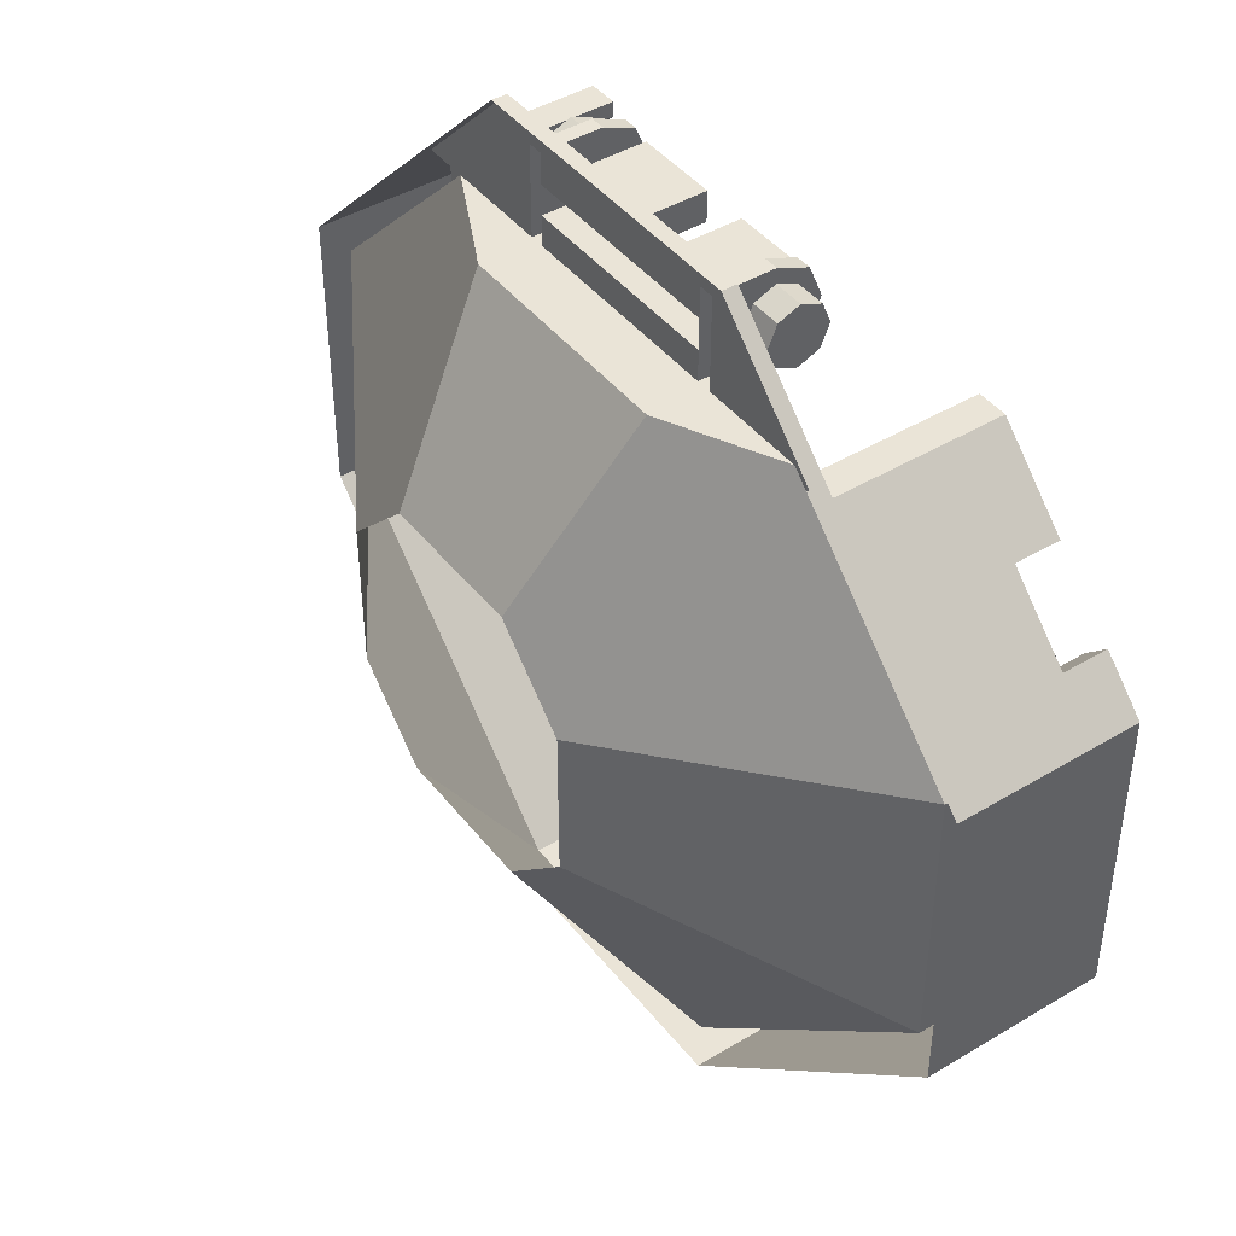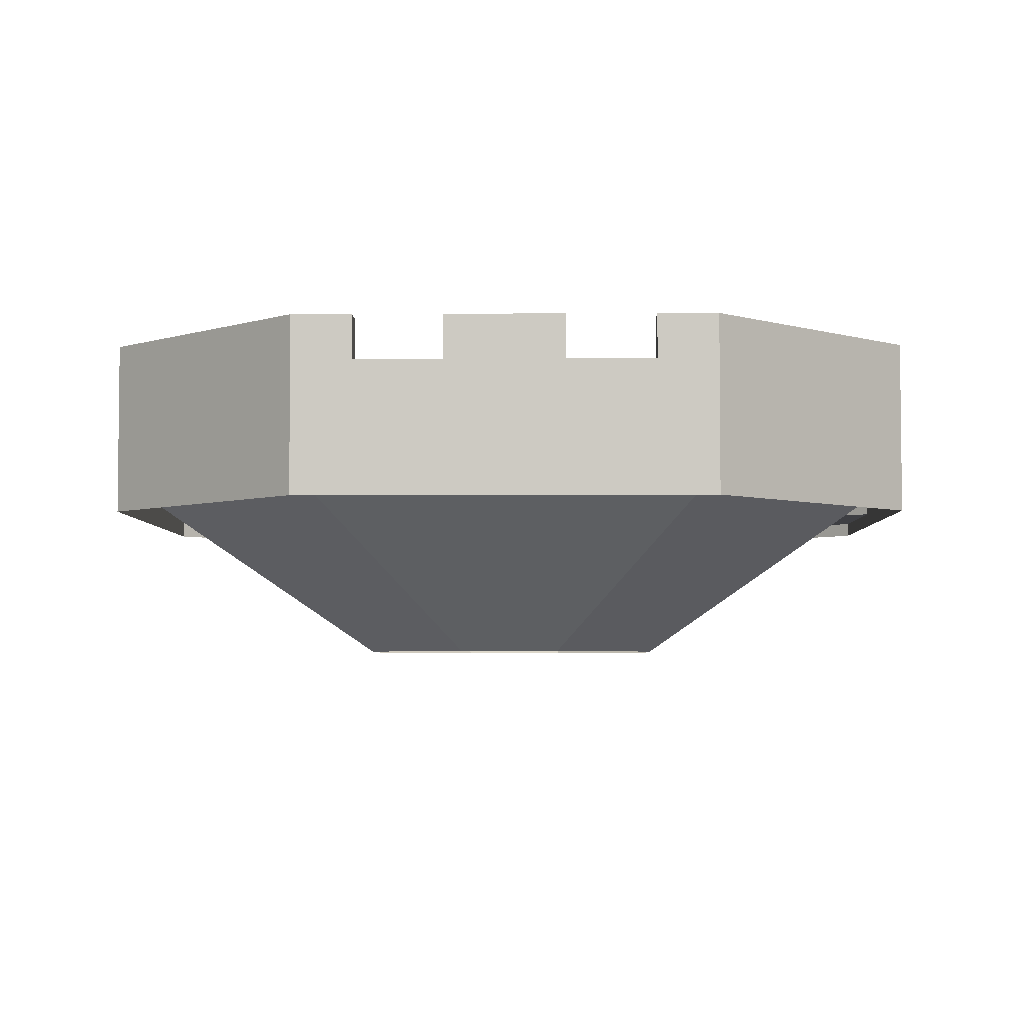
<metadata>
{"format":"obj","ext":"obj","renderer":"f3d","projection":"perspective","resolution":1024,"background":"white","views":[{"elev":43.6,"azim":54.7,"up":"+Z"},{"elev":-4.3,"azim":-134.0,"up":"+Y"}]}
</metadata>
<code>
v 1 1.7 2.5
v 1 1.9 2.5
v 1 1.841 2.641
v 1 1.7 2.5
v 1 1.841 2.641
v 1 1.7 2.7
v 1 1.7 2.5
v 1 1.7 2.7
v 1 1.559 2.641
v 1 1.7 2.5
v 1 1.559 2.641
v 1 1.5 2.5
v 1 1.7 2.5
v 1 1.5 2.5
v 1 1.559 2.359
v 1 1.7 2.5
v 1 1.559 2.359
v 1 1.7 2.3
v 1 1.7 2.5
v 1 1.7 2.3
v 1 1.841 2.359
v 1 1.7 2.5
v 1 1.841 2.359
v 1 1.9 2.5
v 1 1.841 2.641
v 1 1.9 2.5
v 0.8 1.9 2.5
v 0.8 1.841 2.641
v 1 1.7 2.7
v 1 1.841 2.641
v 0.8 1.841 2.641
v 0.8 1.7 2.7
v 1 1.559 2.641
v 1 1.7 2.7
v 0.8 1.7 2.7
v 0.8 1.559 2.641
v 1 1.5 2.5
v 1 1.559 2.641
v 0.8 1.559 2.641
v 0.8 1.5 2.5
v 1 1.559 2.359
v 1 1.5 2.5
v 0.8 1.5 2.5
v 0.8 1.559 2.359
v 1 1.7 2.3
v 1 1.559 2.359
v 0.8 1.559 2.359
v 0.8 1.7 2.3
v 1 1.841 2.359
v 1 1.7 2.3
v 0.8 1.7 2.3
v 0.8 1.841 2.359
v 1 1.9 2.5
v 1 1.841 2.359
v 0.8 1.841 2.359
v 0.8 1.9 2.5
v -1 1.7 2.5
v -1 1.9 2.5
v -1 1.841 2.641
v -1 1.7 2.5
v -1 1.841 2.641
v -1 1.7 2.7
v -1 1.7 2.5
v -1 1.7 2.7
v -1 1.559 2.641
v -1 1.7 2.5
v -1 1.559 2.641
v -1 1.5 2.5
v -1 1.7 2.5
v -1 1.5 2.5
v -1 1.559 2.359
v -1 1.7 2.5
v -1 1.559 2.359
v -1 1.7 2.3
v -1 1.7 2.5
v -1 1.7 2.3
v -1 1.841 2.359
v -1 1.7 2.5
v -1 1.841 2.359
v -1 1.9 2.5
v -1 1.841 2.641
v -1 1.9 2.5
v -0.8 1.9 2.5
v -0.8 1.841 2.641
v -1 1.7 2.7
v -1 1.841 2.641
v -0.8 1.841 2.641
v -0.8 1.7 2.7
v -1 1.559 2.641
v -1 1.7 2.7
v -0.8 1.7 2.7
v -0.8 1.559 2.641
v -1 1.5 2.5
v -1 1.559 2.641
v -0.8 1.559 2.641
v -0.8 1.5 2.5
v -1 1.559 2.359
v -1 1.5 2.5
v -0.8 1.5 2.5
v -0.8 1.559 2.359
v -1 1.7 2.3
v -1 1.559 2.359
v -0.8 1.559 2.359
v -0.8 1.7 2.3
v -1 1.841 2.359
v -1 1.7 2.3
v -0.8 1.7 2.3
v -0.8 1.841 2.359
v -1 1.9 2.5
v -1 1.841 2.359
v -0.8 1.841 2.359
v -0.8 1.9 2.5
v 0.8 1.7 2.5
v 0.8 1.7 2.8
v 0.8 1.912 2.712
v 0.8 1.7 2.5
v 0.8 1.912 2.712
v 0.8 2 2.5
v 0.8 1.7 2.5
v 0.8 2 2.5
v 0.8 1.912 2.288
v 0.8 1.7 2.5
v 0.8 1.912 2.288
v 0.8 1.7 2.2
v 0.8 1.912 2.712
v 0.8 1.7 2.8
v 0.7 1.7 2.8
v 0.7 1.912 2.712
v 0.8 2 2.5
v 0.8 1.912 2.712
v 0.7 1.912 2.712
v 0.7 2 2.5
v 0.8 1.912 2.288
v 0.8 2 2.5
v 0.7 2 2.5
v 0.7 1.912 2.288
v 0.8 1.7 2.2
v 0.8 1.912 2.288
v 0.7 1.912 2.288
v 0.7 1.7 2.2
v 0.7 1.7 2.5
v 0.7 1.7 2.8
v 0.7 1.912 2.712
v 0.7 1.7 2.5
v 0.7 1.912 2.712
v 0.7 2 2.5
v 0.7 1.7 2.5
v 0.7 2 2.5
v 0.7 1.912 2.288
v 0.7 1.7 2.5
v 0.7 1.912 2.288
v 0.7 1.7 2.2
v -0.8 1.7 2.5
v -0.8 1.7 2.8
v -0.8 1.912 2.712
v -0.8 1.7 2.5
v -0.8 1.912 2.712
v -0.8 2 2.5
v -0.8 1.7 2.5
v -0.8 2 2.5
v -0.8 1.912 2.288
v -0.8 1.7 2.5
v -0.8 1.912 2.288
v -0.8 1.7 2.2
v -0.8 1.912 2.712
v -0.8 1.7 2.8
v -0.7 1.7 2.8
v -0.7 1.912 2.712
v -0.8 2 2.5
v -0.8 1.912 2.712
v -0.7 1.912 2.712
v -0.7 2 2.5
v -0.8 1.912 2.288
v -0.8 2 2.5
v -0.7 2 2.5
v -0.7 1.912 2.288
v -0.8 1.7 2.2
v -0.8 1.912 2.288
v -0.7 1.912 2.288
v -0.7 1.7 2.2
v -0.7 1.7 2.5
v -0.7 1.7 2.8
v -0.7 1.912 2.712
v -0.7 1.7 2.5
v -0.7 1.912 2.712
v -0.7 2 2.5
v -0.7 1.7 2.5
v -0.7 2 2.5
v -0.7 1.912 2.288
v -0.7 1.7 2.5
v -0.7 1.912 2.288
v -0.7 1.7 2.2
v 0.7 1.7 2.2
v 0.7 1.3 2.2
v 0.8 1.3 2.2
v 0.8 1.7 2.2
v 0.7 1.7 2.8
v 0.7 1.3 2.8
v 0.7 1.3 2.2
v 0.7 1.7 2.2
v 0.8 1.7 2.8
v 0.8 1.3 2.8
v 0.7 1.3 2.8
v 0.7 1.7 2.8
v 0.8 1.7 2.2
v 0.8 1.3 2.2
v 0.8 1.3 2.8
v 0.8 1.7 2.8
v -0.8 1.7 2.2
v -0.8 1.3 2.2
v -0.7 1.3 2.2
v -0.7 1.7 2.2
v -0.8 1.7 2.8
v -0.8 1.3 2.8
v -0.8 1.3 2.2
v -0.8 1.7 2.2
v -0.7 1.7 2.8
v -0.7 1.3 2.8
v -0.8 1.3 2.8
v -0.8 1.7 2.8
v -0.7 1.7 2.2
v -0.7 1.3 2.2
v -0.7 1.3 2.8
v -0.7 1.7 2.8
v 1.8 2.4 2.2
v 1.6 2.4 2.1
v 1.6 2.4 2.2
v 1.8 2.4 2.2
v 2.288 2.4 1.712
v 2.138 2.4 1.562
v 1.6 2.4 2.1
v -1.8 2.4 2.2
v -1.6 2.4 2.2
v -1.6 2.4 2.1
v -1.8 2.4 2.2
v -1.6 2.4 2.1
v -2.138 2.4 1.562
v -2.288 2.4 1.712
v 3 2.4 1
v 2.8 2.4 0.9
v 2.562 2.4 1.138
v 2.712 2.4 1.288
v 3 2.4 1
v 3 2.4 -1
v 2.8 2.4 -0.9
v 2.8 2.4 0.9
v 3 2.4 -1
v 2.712 2.4 -1.288
v 2.562 2.4 -1.138
v 2.8 2.4 -0.9
v -3 2.4 1
v -2.712 2.4 1.288
v -2.562 2.4 1.138
v -2.8 2.4 0.9
v -3 2.4 1
v -2.8 2.4 0.9
v -2.8 2.4 -0.9
v -3 2.4 -1
v -3 2.4 -1
v -2.8 2.4 -0.9
v -2.562 2.4 -1.138
v -2.712 2.4 -1.288
v 1.562 2.4 -2.138
v 1.712 2.4 -2.288
v 2.288 2.4 -1.712
v 2.138 2.4 -1.562
v 2.138 2.4 -1.562
v 2.288 2.4 -1.712
v 2.288 2.1 -1.712
v 2.138 2.1 -1.562
v 1.712 2.4 -2.288
v 1.562 2.4 -2.138
v 1.562 2.1 -2.138
v 1.712 2.1 -2.288
v 1.562 2.4 -2.138
v 2.138 2.4 -1.562
v 2.138 2.1 -1.562
v 1.562 2.1 -2.138
v 2.288 2.4 -1.712
v 1.712 2.4 -2.288
v 1.712 2.1 -2.288
v 2.288 2.1 -1.712
v -2.138 2.4 -1.562
v -2.288 2.4 -1.712
v -1.712 2.4 -2.288
v -1.562 2.4 -2.138
v -1.562 2.4 -2.138
v -1.712 2.4 -2.288
v -1.712 2.1 -2.288
v -1.562 2.1 -2.138
v -2.288 2.4 -1.712
v -2.138 2.4 -1.562
v -2.138 2.1 -1.562
v -2.288 2.1 -1.712
v -2.138 2.4 -1.562
v -1.562 2.4 -2.138
v -1.562 2.1 -2.138
v -2.138 2.1 -1.562
v -1.712 2.4 -2.288
v -2.288 2.4 -1.712
v -2.288 2.1 -1.712
v -1.712 2.1 -2.288
v 1.288 2.4 -2.712
v 1 2.4 -3
v 0.9 2.4 -2.8
v 1.138 2.4 -2.562
v -1.288 2.4 -2.712
v -1.138 2.4 -2.562
v -0.9 2.4 -2.8
v -1 2.4 -3
v 1 2.4 -3
v -1 2.4 -3
v -0.9 2.4 -2.8
v 0.9 2.4 -2.8
v -2.288 2.1 1.712
v -2.712 2.1 1.288
v -2.562 2.1 1.138
v -2.138 2.1 1.562
v -2.712 2.1 1.288
v -2.712 2.4 1.288
v -2.562 2.4 1.138
v -2.562 2.1 1.138
v -2.138 2.1 1.562
v -2.138 2.4 1.562
v -2.288 2.4 1.712
v -2.288 2.1 1.712
v 2.138 2.1 1.562
v 2.562 2.1 1.138
v 2.712 2.1 1.288
v 2.288 2.1 1.712
v 2.562 2.1 1.138
v 2.562 2.4 1.138
v 2.712 2.4 1.288
v 2.712 2.1 1.288
v 2.288 2.1 1.712
v 2.288 2.4 1.712
v 2.138 2.4 1.562
v 2.138 2.1 1.562
v 2.562 2.1 -1.138
v 2.138 2.1 -1.562
v 2.288 2.1 -1.712
v 2.712 2.1 -1.288
v 2.562 2.1 -1.138
v 2.712 2.1 -1.288
v 2.712 2.4 -1.288
v 2.562 2.4 -1.138
v -2.712 2.1 -1.288
v -2.288 2.1 -1.712
v -2.138 2.1 -1.562
v -2.562 2.1 -1.138
v -2.712 2.1 -1.288
v -2.562 2.1 -1.138
v -2.562 2.4 -1.138
v -2.712 2.4 -1.288
v 1.138 2.1 -2.562
v 1.562 2.1 -2.138
v 1.712 2.1 -2.288
v 1.288 2.1 -2.712
v 1.138 2.1 -2.562
v 1.288 2.1 -2.712
v 1.288 2.4 -2.712
v 1.138 2.4 -2.562
v -1.288 2.1 -2.712
v -1.712 2.1 -2.288
v -1.562 2.1 -2.138
v -1.138 2.1 -2.562
v -1.288 2.1 -2.712
v -1.138 2.1 -2.562
v -1.138 2.4 -2.562
v -1.288 2.4 -2.712
v 0.7 1.98 2.6
v 0.15 1.98 2.6
v 0.15 1.5 2.6
v 0.7 1.3 2.6
v -0.7 1.98 2.6
v -0.7 1.3 2.6
v -0.15 1.5 2.6
v -0.15 1.98 2.6
v 0.7 1.98 2.4
v 0.7 1.3 2.4
v 0.15 1.5 2.4
v 0.15 1.98 2.4
v -0.7 1.98 2.4
v -0.15 1.98 2.4
v -0.15 1.5 2.4
v -0.7 1.3 2.4
v 0.7 1.3 2.6
v 0.15 1.5 2.6
v -0.15 1.5 2.6
v -0.7 1.3 2.6
v 0.7 1.3 2.4
v -0.7 1.3 2.4
v -0.15 1.5 2.4
v 0.15 1.5 2.4
v 0.7 1.3 2.2
v 0.7665 0.9335 2.2
v -0.7665 0.9335 2.2
v -0.7 1.3 2.2
v 0.8 1.3 2.2
v 1.5 1.3 2.2
v 0.7665 0.9335 2.2
v 0.8 1.3 2.2
v 0.7665 0.9335 2.2
v 0.7 1.3 2.2
v -0.8 1.3 2.2
v -0.7665 0.9335 2.2
v -1.5 1.3 2.2
v -0.8 1.3 2.2
v -0.7 1.3 2.2
v -0.7665 0.9335 2.2
v 1.6 2.4 2.1
v 2.138 2.4 1.562
v 2.138 2.1 1.562
v 1.6 1.3 2.1
v -1.6 2.4 2.1
v -1.6 1.3 2.1
v -2.138 2.1 1.562
v -2.138 2.4 1.562
v 2.8 2.4 0.9
v 2.8 1.3 0.9
v 2.562 2.1 1.138
v 2.562 2.4 1.138
v -2.8 2.4 0.9
v -2.562 2.4 1.138
v -2.562 2.1 1.138
v -2.8 1.3 0.9
v 1.6 1.3 2.1
v 2.138 2.1 1.562
v 2.562 2.1 1.138
v 2.8 1.3 0.9
v -1.6 1.3 2.1
v -2.8 1.3 0.9
v -2.562 2.1 1.138
v -2.138 2.1 1.562
v 2.8 2.4 -0.9
v 2.562 2.4 -1.138
v 2.562 2.1 -1.138
v 2.8 1.3 -0.9
v -2.8 2.4 -0.9
v -2.8 1.3 -0.9
v -2.562 2.1 -1.138
v -2.562 2.4 -1.138
v 0.9 2.4 -2.8
v 0.9 1.3 -2.8
v 1.138 2.1 -2.562
v 1.138 2.4 -2.562
v -0.9 2.4 -2.8
v -1.138 2.4 -2.562
v -1.138 2.1 -2.562
v -0.9 1.3 -2.8
v -2.8 1.3 -0.9
v -0.9 1.3 -2.8
v -1.562 2.1 -2.138
v -2.138 2.1 -1.562
v -2.8 1.3 -0.9
v -2.138 2.1 -1.562
v -2.562 2.1 -1.138
v -0.9 1.3 -2.8
v -1.138 2.1 -2.562
v -1.562 2.1 -2.138
v 2.8 1.3 -0.9
v 2.138 2.1 -1.562
v 1.562 2.1 -2.138
v 0.9 1.3 -2.8
v 2.8 1.3 -0.9
v 2.562 2.1 -1.138
v 2.138 2.1 -1.562
v 0.9 1.3 -2.8
v 1.562 2.1 -2.138
v 1.138 2.1 -2.562
v 1.8 2.4 2.2
v 1.8 1.3 2.2
v 2.288 2.1 1.712
v 2.288 2.4 1.712
v -1.8 2.4 2.2
v -2.288 2.4 1.712
v -2.288 2.1 1.712
v -1.8 1.3 2.2
v 3 2.4 1
v 2.712 2.4 1.288
v 2.712 2.1 1.288
v 3 1.2 1
v -3 2.4 1
v -3 1.2 1
v -2.712 2.1 1.288
v -2.712 2.4 1.288
v 1.8 1.3 2.2
v 3 1.2 1
v 2.712 2.1 1.288
v 2.288 2.1 1.712
v -1.8 1.3 2.2
v -2.288 2.1 1.712
v -2.712 2.1 1.288
v -3 1.2 1
v 3 2.4 -1
v 3 1.2 -1
v 2.712 2.1 -1.288
v 2.712 2.4 -1.288
v -3 2.4 -1
v -2.712 2.4 -1.288
v -2.712 2.1 -1.288
v -3 1.2 -1
v 1 2.4 -3
v 1.288 2.4 -2.712
v 1.288 2.1 -2.712
v 1 1.2 -3
v -1 2.4 -3
v -1 1.2 -3
v -1.288 2.1 -2.712
v -1.288 2.4 -2.712
v -3 1.2 -1
v -2.288 2.1 -1.712
v -1.7 2.1 -2.3
v -1 1.2 -3
v -3 1.2 -1
v -2.712 2.1 -1.288
v -2.288 2.1 -1.712
v -1 1.2 -3
v -1.7 2.1 -2.3
v -1.288 2.1 -2.712
v 3 1.2 -1
v 1 1.2 -3
v 1.712 2.1 -2.288
v 2.288 2.1 -1.712
v 3 1.2 -1
v 2.288 2.1 -1.712
v 2.712 2.1 -1.288
v 1 1.2 -3
v 1.288 2.1 -2.712
v 1.712 2.1 -2.288
v 1 1.3 3
v 1 1.2 3
v 3 1.2 1
v 1.8 1.3 2.2
v -1 1.3 3
v -1.8 1.3 2.2
v -3 1.2 1
v -1 1.2 3
v -2.8 1.3 0.9
v -1 0.2 0.5
v -1 0.2 -0.5
v -2.8 1.3 -0.9
v -2.8 1.3 -0.9
v -1 0.2 -0.5
v -0.5 0.2 -1
v -0.9 1.3 -2.8
v -0.9 1.3 -2.8
v -0.5 0.2 -1
v 0.5 0.2 -1
v 0.9 1.3 -2.8
v 0.9 1.3 -2.8
v 0.5 0.2 -1
v 1 0.2 -0.5
v 2.8 1.3 -0.9
v 2.8 1.3 -0.9
v 1 0.2 -0.5
v 1 0.2 0.5
v 2.8 1.3 0.9
v -1 1.3 3
v -0.7 1.3 2.8
v -0.8 1.3 2.8
v -1 1.3 3
v 1 1.3 3
v 0.7 1.3 2.8
v -0.7 1.3 2.8
v 1 1.3 3
v 0.8 1.3 2.8
v 0.7 1.3 2.8
v -1.8 1.3 2.2
v -1 1.3 3
v -1.6 1.3 2.2
v -1.6 1.3 2.2
v -1 1.3 3
v -1.5 1.3 2.2
v -1.6 1.3 2.1
v -1 1.3 3
v -0.8 1.3 2.8
v -0.8 1.3 2.2
v -1.5 1.3 2.2
v 1.6 1.3 2.2
v 1 1.3 3
v 1.8 1.3 2.2
v 1.5 1.3 2.2
v 1 1.3 3
v 1.6 1.3 2.2
v 1.6 1.3 2.1
v 1.5 1.3 2.2
v 0.8 1.3 2.2
v 0.8 1.3 2.8
v 1 1.3 3
v -0.5 0.2 1
v -0.7665 0.9335 2.2
v 0.7665 0.9335 2.2
v 0.5 0.2 1
v -1 0.2 0.5
v -2.8 1.3 0.9
v -1.6 1.3 2.1
v -0.5 0.2 1
v -0.5 0.2 1
v -1.6 1.3 2.1
v -1.5 1.3 2.2
v -0.7665 0.9335 2.2
v 0.5 0.2 1
v 0.7665 0.9335 2.2
v 1.5 1.3 2.2
v 1.6 1.3 2.1
v 1 0.2 0.5
v 0.5 0.2 1
v 1.6 1.3 2.1
v 2.8 1.3 0.9
v 1 1.2 -3
v -1 1.2 -3
v -1 2.4 -3
v 1 2.4 -3
v 0.9 1.3 -2.8
v -0.9 1.3 -2.8
v -0.9 2.4 -2.8
v 0.9 2.4 -2.8
v 3 1.2 1
v 3 1.2 -1
v 3 2.4 -1
v 3 2.4 1
v 2.8 1.3 0.9
v 2.8 1.3 -0.9
v 2.8 2.4 -0.9
v 2.8 2.4 0.9
v -3 1.2 1
v -3 1.2 -1
v -3 2.4 -1
v -3 2.4 1
v -2.8 1.3 0.9
v -2.8 1.3 -0.9
v -2.8 2.4 -0.9
v -2.8 2.4 0.9
v 1 1.2 3
v -1 1.2 3
v -1 1.3 3
v 1 1.3 3
v -0.15 1.5 2.6
v -0.15 1.5 2.4
v 0.15 1.5 2.4
v 0.15 1.5 2.6
v -0.15 1.98 2.4
v -0.7 1.98 2.4
v -0.7 1.98 2.6
v -0.15 1.98 2.6
v -0.15 1.98 2.4
v -0.15 1.98 2.6
v -0.15 1.5 2.6
v -0.15 1.5 2.4
v 0.15 1.98 2.4
v 0.7 1.98 2.4
v 0.7 1.98 2.6
v 0.15 1.98 2.6
v 0.15 1.98 2.4
v 0.15 1.98 2.6
v 0.15 1.5 2.6
v 0.15 1.5 2.4
v -0.7 1.3 2.4
v -0.7 1.3 2.2
v 0.7 1.3 2.2
v 0.7 1.3 2.4
v -0.7 1.3 2.8
v 0.7 1.3 2.8
v 0.7 1.3 2.6
v -0.7 1.3 2.6
v -1.6 2.4 2.2
v -1.8 2.4 2.2
v -1.8 1.3 2.2
v -1.6 1.3 2.2
v -1.6 2.4 2.2
v -1.6 1.3 2.2
v -1.6 1.3 2.1
v -1.6 2.4 2.1
v 1.6 2.4 2.2
v 1.8 2.4 2.2
v 1.8 1.3 2.2
v 1.6 1.3 2.2
v 1.6 2.4 2.2
v 1.6 1.3 2.2
v 1.6 1.3 2.1
v 1.6 2.4 2.1
g mesh6917540
f 1 2 3
f 4 5 6
f 7 8 9
f 10 11 12
f 13 14 15
f 16 17 18
f 19 20 21
f 22 23 24
g mesh6917542
f 25 26 27
f 27 28 25
f 29 30 31
f 31 32 29
f 33 34 35
f 35 36 33
f 37 38 39
f 39 40 37
f 41 42 43
f 43 44 41
f 45 46 47
f 47 48 45
f 49 50 51
f 51 52 49
f 53 54 55
f 55 56 53
g mesh6917548
f 57 59 58
f 60 62 61
f 63 65 64
f 66 68 67
f 69 71 70
f 72 74 73
f 75 77 76
f 78 80 79
g mesh6917550
f 81 83 82
f 83 81 84
f 85 87 86
f 87 85 88
f 89 91 90
f 91 89 92
f 93 95 94
f 95 93 96
f 97 99 98
f 99 97 100
f 101 103 102
f 103 101 104
f 105 107 106
f 107 105 108
f 109 111 110
f 111 109 112
g mesh6917557
f 113 115 114
f 116 118 117
f 119 121 120
f 122 124 123
g mesh6917559
f 125 127 126
f 127 125 128
f 129 131 130
f 131 129 132
f 133 135 134
f 135 133 136
f 137 139 138
f 139 137 140
g mesh6917562
f 141 142 143
f 144 145 146
f 147 148 149
f 150 151 152
g mesh6917567
f 153 154 155
f 156 157 158
f 159 160 161
f 162 163 164
g mesh6917569
f 165 166 167
f 167 168 165
f 169 170 171
f 171 172 169
f 173 174 175
f 175 176 173
f 177 178 179
f 179 180 177
g mesh6917572
f 181 183 182
f 184 186 185
f 187 189 188
f 190 192 191
g mesh6917574
f 193 195 194
f 195 193 196
f 197 199 198
f 199 197 200
f 201 203 202
f 203 201 204
f 205 207 206
f 207 205 208
g mesh6917576
f 209 211 210
f 211 209 212
f 213 215 214
f 215 213 216
f 217 219 218
f 219 217 220
f 221 223 222
f 223 221 224
g mesh6917578
f 225 226 227
f 228 229 230
f 230 231 228
f 232 233 234
f 235 236 237
f 237 238 235
f 239 240 241
f 241 242 239
f 243 244 245
f 245 246 243
f 247 248 249
f 249 250 247
f 251 252 253
f 253 254 251
f 255 256 257
f 257 258 255
f 259 260 261
f 261 262 259
g mesh6917579
f 263 265 264
f 265 263 266
g mesh6917580
f 267 269 268
f 269 267 270
g mesh6917581
f 271 273 272
f 273 271 274
g mesh6917582
f 275 277 276
f 277 275 278
f 279 281 280
f 281 279 282
g mesh6917584
f 283 285 284
f 285 283 286
g mesh6917585
f 287 289 288
f 289 287 290
g mesh6917586
f 291 293 292
f 293 291 294
g mesh6917587
f 295 297 296
f 297 295 298
f 299 301 300
f 301 299 302
f 303 304 305
f 305 306 303
f 307 308 309
f 309 310 307
f 311 312 313
f 313 314 311
g mesh6917589
f 315 317 316
f 317 315 318
f 319 321 320
f 321 319 322
f 323 325 324
f 325 323 326
g mesh6917591
f 327 329 328
f 329 327 330
f 331 333 332
f 333 331 334
f 335 337 336
f 337 335 338
g mesh6917593
f 339 341 340
f 341 339 342
f 343 345 344
f 345 343 346
g mesh6917595
f 347 349 348
f 349 347 350
f 351 353 352
f 353 351 354
g mesh6917597
f 355 356 357
f 357 358 355
f 359 360 361
f 361 362 359
g mesh6917599
f 363 364 365
f 365 366 363
f 367 368 369
f 369 370 367
g mesh6917601
f 371 372 373
f 373 374 371
f 375 376 377
f 377 378 375
f 379 380 381
f 381 382 379
f 383 384 385
f 385 386 383
f 387 388 389
f 389 390 387
f 391 392 393
f 393 394 391
f 395 396 397
f 397 398 395
f 399 400 401
f 402 403 404
f 405 406 407
f 408 409 410
g mesh6917602
f 411 412 413
f 413 414 411
f 415 416 417
f 417 418 415
f 419 420 421
f 421 422 419
f 423 424 425
f 425 426 423
f 427 428 429
f 429 430 427
f 431 432 433
f 433 434 431
f 435 436 437
f 437 438 435
f 439 440 441
f 441 442 439
f 443 444 445
f 445 446 443
f 447 448 449
f 449 450 447
f 451 452 453
f 453 454 451
f 455 456 457
f 458 459 460
f 461 462 463
f 463 464 461
f 465 466 467
f 468 469 470
g mesh6917603
f 471 472 473
f 473 474 471
f 475 476 477
f 477 478 475
f 479 480 481
f 481 482 479
f 483 484 485
f 485 486 483
f 487 488 489
f 489 490 487
f 491 492 493
f 493 494 491
f 495 496 497
f 497 498 495
f 499 500 501
f 501 502 499
f 503 504 505
f 505 506 503
f 507 508 509
f 509 510 507
f 511 512 513
f 513 514 511
f 515 516 517
f 518 519 520
f 521 522 523
f 523 524 521
f 525 526 527
f 528 529 530
g mesh6917604
f 531 532 533
f 533 534 531
f 535 536 537
f 537 538 535
g mesh6917605
f 539 540 541
f 541 542 539
f 543 544 545
f 545 546 543
f 547 548 549
f 549 550 547
f 551 552 553
f 553 554 551
f 555 556 557
f 557 558 555
g mesh6917606
f 559 560 561
f 562 563 564
f 564 565 562
f 566 567 568
f 569 570 571
f 572 573 574
f 574 575 572
f 576 577 578
f 578 579 576
f 580 581 582
f 583 584 585
f 585 586 583
f 587 588 589
f 589 590 587
g mesh6917607
f 591 592 593
f 593 594 591
f 595 596 597
f 597 598 595
f 599 600 601
f 601 602 599
f 603 604 605
f 605 606 603
f 607 608 609
f 609 610 607
g mesh6917609
f 611 612 613
f 613 614 611
g mesh6917611
f 615 617 616
f 617 615 618
g mesh6917613
f 619 620 621
f 621 622 619
g mesh6917615
f 623 625 624
f 625 623 626
g mesh6917617
f 627 629 628
f 629 627 630
g mesh6917619
f 631 632 633
f 633 634 631
g mesh6917622
f 635 637 636
f 637 635 638
g mesh6917625
f 639 641 640
f 641 639 642
g mesh6917627
f 643 644 645
f 645 646 643
f 647 648 649
f 649 650 647
g mesh6917629
f 651 653 652
f 653 651 654
f 655 657 656
f 657 655 658
g mesh6917632
f 659 661 660
f 661 659 662
g mesh6917634
f 663 664 665
f 665 666 663
g mesh6917637
f 667 668 669
f 669 670 667
f 671 672 673
f 673 674 671
g mesh6917639
f 675 677 676
f 677 675 678
f 679 681 680
f 681 679 682

</code>
